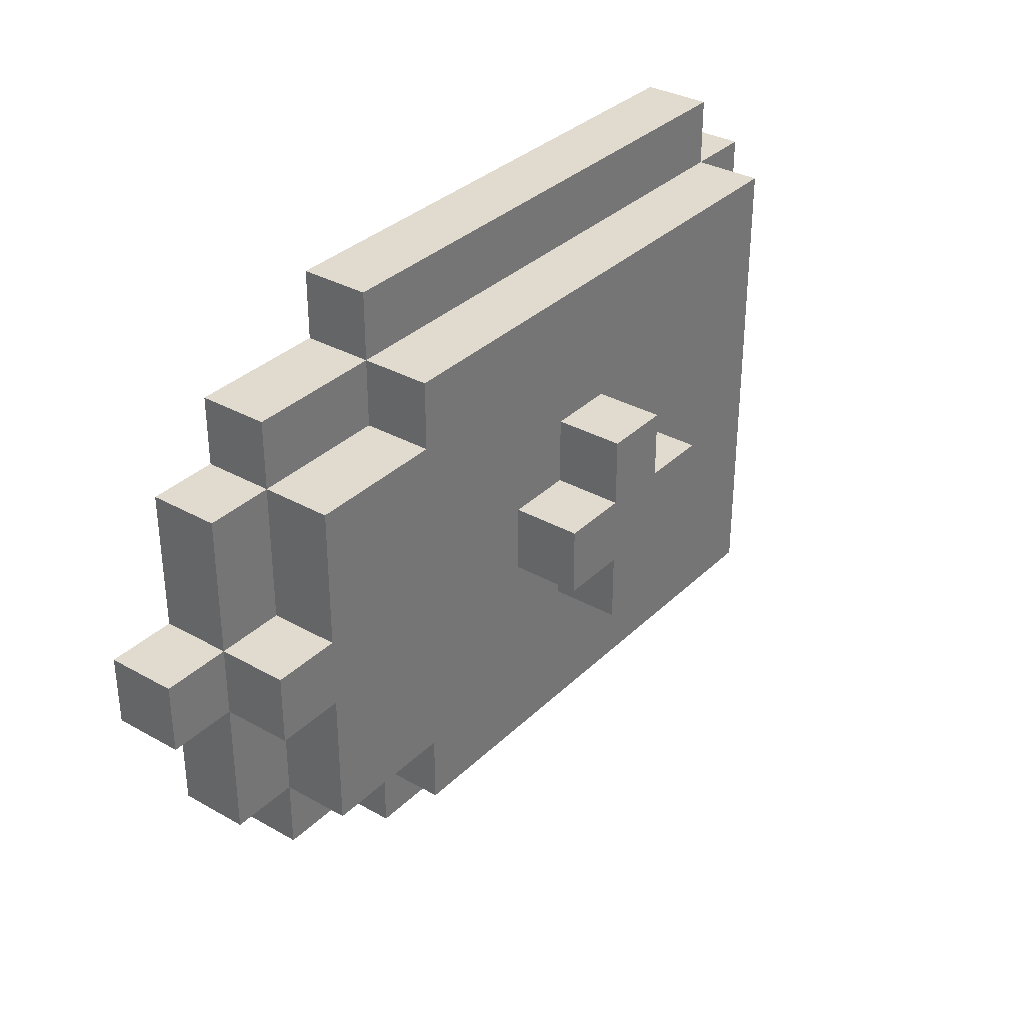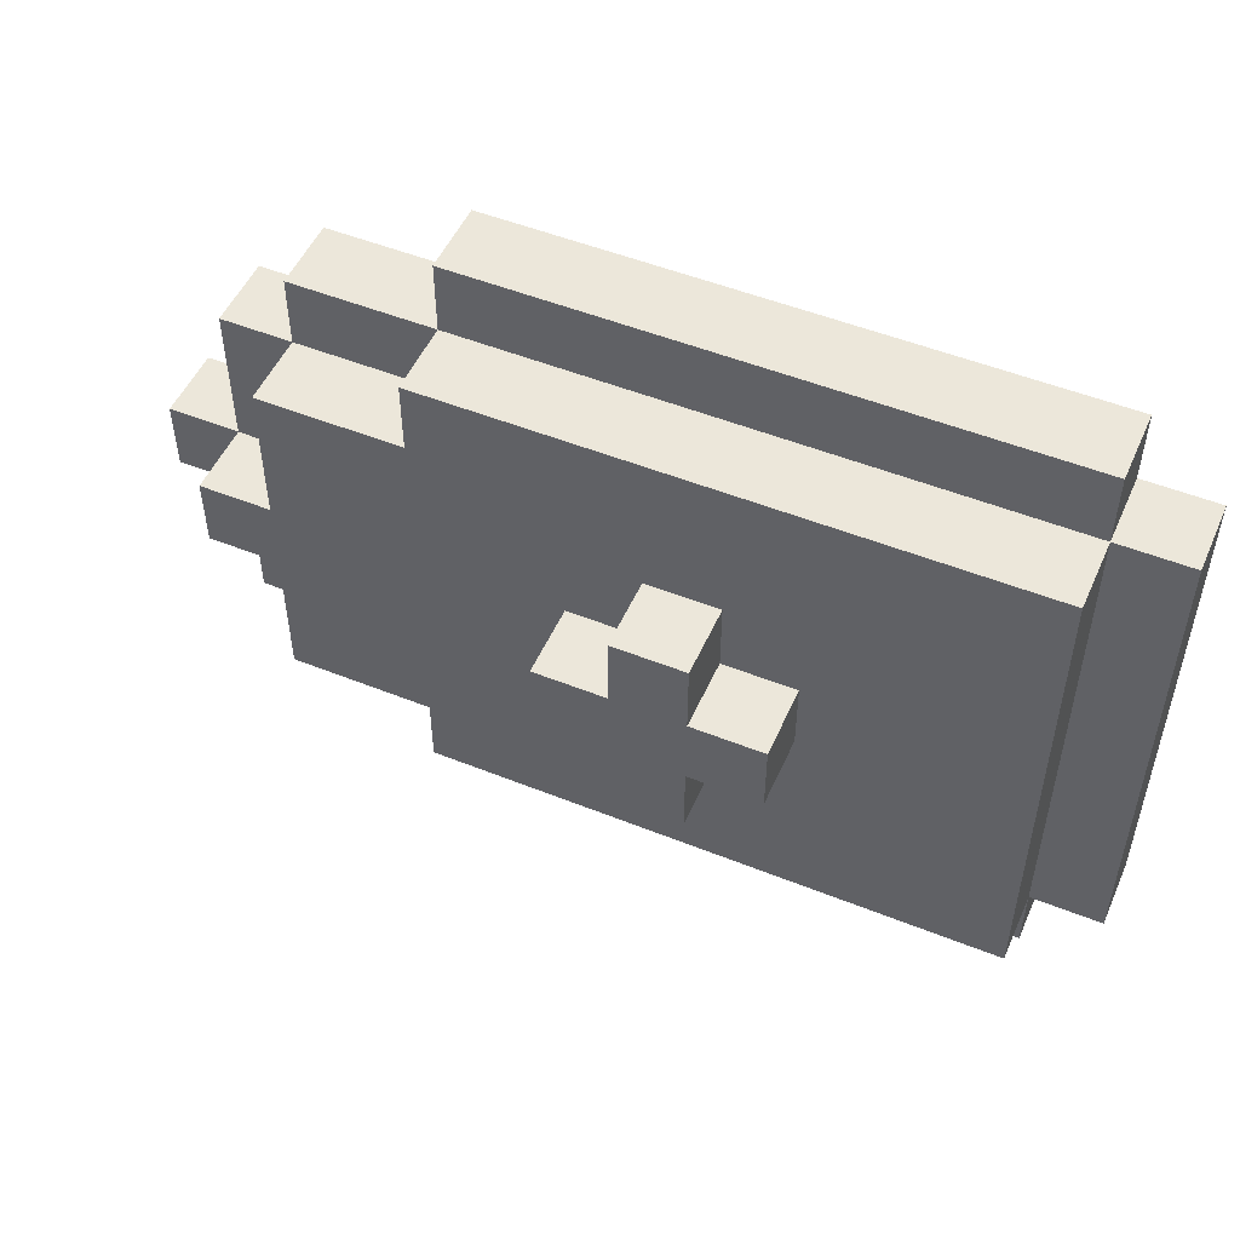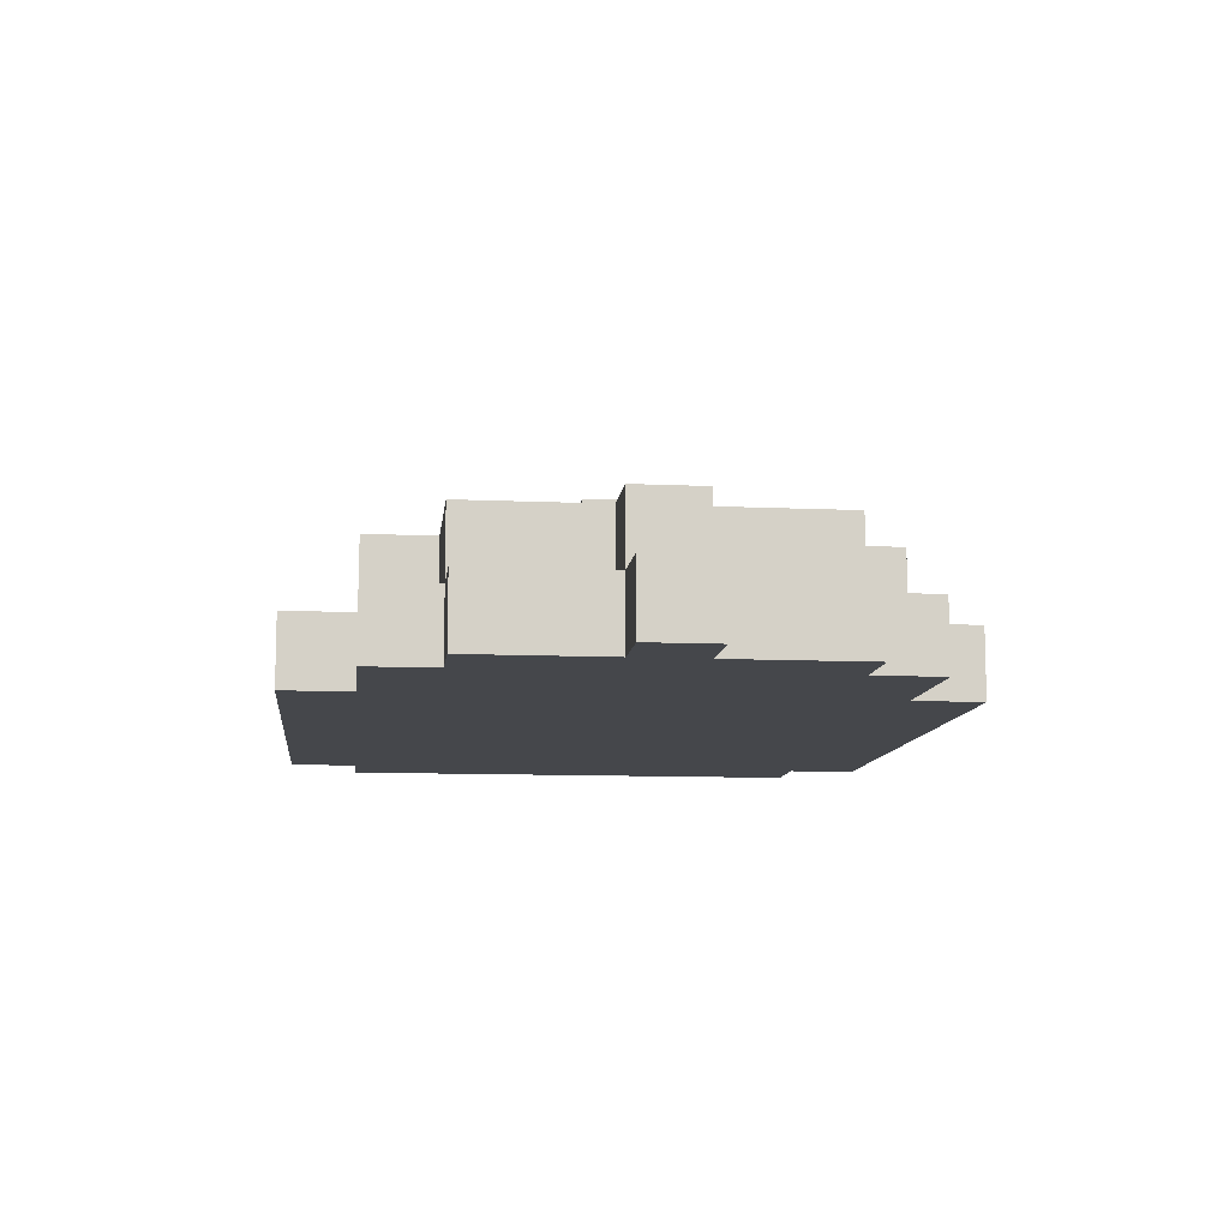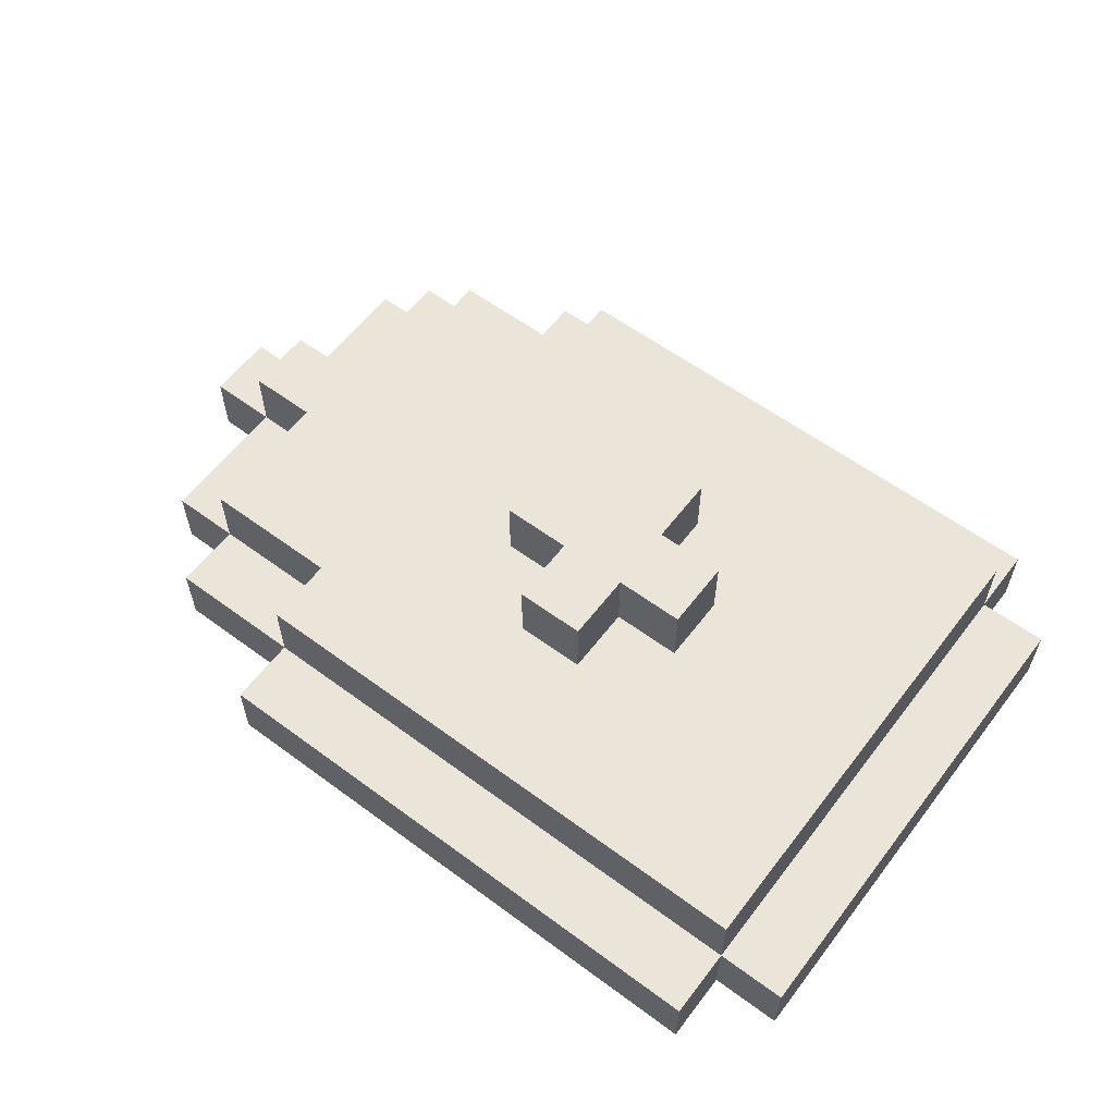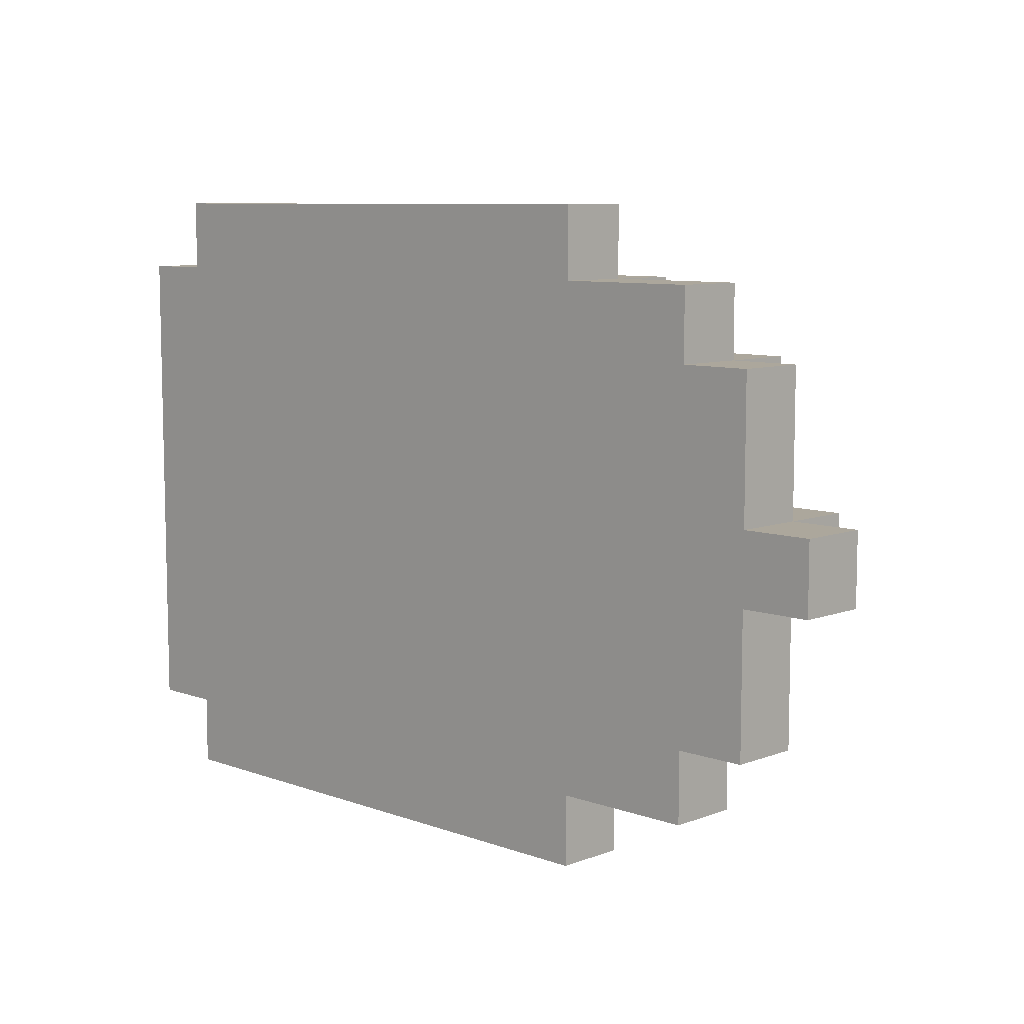
<metadata>
{"format":"obj","ext":"obj","renderer":"f3d","projection":"perspective","resolution":1024,"background":"white","views":[{"elev":33.4,"azim":127.6,"up":"+Z"},{"elev":51.2,"azim":-156.4,"up":"+Z"},{"elev":-10.4,"azim":83.5,"up":"+Y"},{"elev":59.2,"azim":-142.8,"up":"+Y"},{"elev":8.4,"azim":44.4,"up":"+Z"}]}
</metadata>
<code>
o Shield_ObjObject.042
v -0.6984 0.1011 0.3438
v -0.6984 0.001101 0.2438
v -0.6984 0.001101 0.3438
v -0.6984 0.1011 0.2438
v -0.6984 0.001101 0.04382
v -0.6984 0.1011 0.04382
v -0.6984 0.001101 -0.3562
v -0.6984 0.1011 -0.3562
v -0.5984 0.1011 0.4438
v -0.5984 0.001101 0.3438
v -0.5984 0.001101 0.4438
v -0.5984 0.1011 0.3438
v -0.5984 0.1011 -0.3562
v -0.5984 0.001101 -0.4562
v -0.5984 0.001101 -0.3562
v -0.5984 0.1011 -0.4562
v -0.5984 0.2011 0.3438
v -0.5984 0.1011 0.2438
v -0.5984 0.1011 0.1438
v -0.5984 0.2011 0.1438
v -0.5984 0.1011 -0.1562
v -0.5984 0.1011 0.04382
v -0.5984 0.2011 -0.1562
v -0.5984 0.2011 -0.3562
v -0.2984 0.3011 0.04382
v -0.2984 0.2011 -0.05618
v -0.2984 0.2011 0.04382
v -0.2984 0.3011 -0.05618
v -0.1984 0.3011 0.1438
v -0.1984 0.2011 0.04382
v -0.1984 0.2011 0.1438
v -0.1984 0.3011 0.04382
v -0.1984 0.3011 -0.05618
v -0.1984 0.2011 -0.1562
v -0.1984 0.2011 -0.05618
v -0.1984 0.3011 -0.1562
v -0.09843 0.2011 0.1438
v -0.09843 0.2011 0.04382
v -0.09843 0.3011 0.1438
v -0.09843 0.3011 0.04382
v -0.09843 0.2011 -0.05618
v -0.09843 0.2011 -0.1562
v -0.09843 0.3011 -0.05618
v -0.09843 0.3011 -0.1562
v 0.001571 0.2011 0.04382
v 0.001571 0.2011 -0.05618
v 0.001571 0.3011 0.04382
v 0.001571 0.3011 -0.05618
v 0.2016 0.001101 0.4438
v 0.2016 0.001101 0.3438
v 0.2016 0.1011 0.4438
v 0.2016 0.1011 0.3438
v 0.2016 0.001101 -0.3562
v 0.2016 0.001101 -0.4562
v 0.2016 0.1011 -0.3562
v 0.2016 0.1011 -0.4562
v 0.2016 0.1011 0.2438
v 0.2016 0.2011 0.3438
v 0.2016 0.2011 0.2438
v 0.2016 0.1011 -0.2562
v 0.2016 0.2011 -0.2562
v 0.2016 0.2011 -0.3562
v 0.4016 0.001101 0.3438
v 0.4016 0.001101 0.2438
v 0.4016 0.1011 0.3438
v 0.4016 0.1011 0.2438
v 0.4016 0.001101 -0.2562
v 0.4016 0.001101 -0.3562
v 0.4016 0.1011 -0.2562
v 0.4016 0.1011 -0.3562
v 0.4016 0.1011 0.1438
v 0.4016 0.2011 0.2438
v 0.4016 0.1011 0.04382
v 0.4016 0.2011 0.1438
v 0.4016 0.2011 0.04382
v 0.4016 0.1011 -0.05618
v 0.4016 0.1011 -0.1562
v 0.4016 0.2011 -0.05618
v 0.4016 0.2011 -0.1562
v 0.4016 0.2011 -0.2562
v 0.5016 0.001101 0.2438
v 0.5016 0.001101 0.1438
v 0.5016 0.1011 0.2438
v 0.5016 0.001101 0.04382
v 0.5016 0.1011 0.1438
v 0.5016 0.1011 0.04382
v 0.5016 0.001101 -0.05618
v 0.5016 0.001101 -0.1562
v 0.5016 0.1011 -0.05618
v 0.5016 0.001101 -0.2562
v 0.5016 0.1011 -0.1562
v 0.5016 0.1011 -0.2562
v 0.5016 0.2011 0.04382
v 0.5016 0.2011 -0.05618
v 0.6016 0.001101 0.04382
v 0.6016 0.001101 -0.05618
v 0.6016 0.1011 0.04382
v 0.6016 0.1011 -0.05618
v -0.4984 0.001101 0.4438
v -0.5984 0.1011 0.4438
v -0.5984 0.001101 0.4438
v -0.4984 0.1011 0.4438
v -0.3984 0.001101 0.4438
v -0.3984 0.1011 0.4438
v -0.1984 0.001101 0.4438
v -0.1984 0.1011 0.4438
v 0.2016 0.001101 0.4438
v 0.2016 0.1011 0.4438
v -0.5984 0.001101 0.3438
v -0.6984 0.1011 0.3438
v -0.6984 0.001101 0.3438
v -0.5984 0.1011 0.3438
v -0.4984 0.1011 0.3438
v -0.5984 0.2011 0.3438
v -0.3984 0.1011 0.3438
v -0.1984 0.1011 0.3438
v 0.2016 0.1011 0.3438
v 0.2016 0.2011 0.3438
v 0.3016 0.001101 0.3438
v 0.2016 0.001101 0.3438
v 0.3016 0.1011 0.3438
v 0.4016 0.001101 0.3438
v 0.4016 0.1011 0.3438
v 0.3016 0.1011 0.2438
v 0.2016 0.2011 0.2438
v 0.2016 0.1011 0.2438
v 0.4016 0.1011 0.2438
v 0.4016 0.2011 0.2438
v 0.5016 0.001101 0.2438
v 0.4016 0.001101 0.2438
v 0.5016 0.1011 0.2438
v -0.09843 0.2011 0.1438
v -0.1984 0.3011 0.1438
v -0.1984 0.2011 0.1438
v -0.09843 0.3011 0.1438
v -0.1984 0.2011 0.04382
v -0.2984 0.3011 0.04382
v -0.2984 0.2011 0.04382
v -0.1984 0.3011 0.04382
v 0.001571 0.2011 0.04382
v -0.09843 0.3011 0.04382
v -0.09843 0.2011 0.04382
v 0.001571 0.3011 0.04382
v 0.5016 0.1011 0.04382
v 0.4016 0.2011 0.04382
v 0.4016 0.1011 0.04382
v 0.5016 0.2011 0.04382
v 0.6016 0.001101 0.04382
v 0.5016 0.001101 0.04382
v 0.6016 0.1011 0.04382
v -0.2984 0.2011 -0.05618
v -0.2984 0.3011 -0.05618
v -0.1984 0.2011 -0.05618
v -0.1984 0.3011 -0.05618
v -0.09843 0.2011 -0.05618
v -0.09843 0.3011 -0.05618
v 0.001571 0.2011 -0.05618
v 0.001571 0.3011 -0.05618
v 0.4016 0.1011 -0.05618
v 0.4016 0.2011 -0.05618
v 0.5016 0.1011 -0.05618
v 0.5016 0.2011 -0.05618
v 0.5016 0.001101 -0.05618
v 0.6016 0.001101 -0.05618
v 0.6016 0.1011 -0.05618
v -0.1984 0.2011 -0.1562
v -0.1984 0.3011 -0.1562
v -0.09843 0.2011 -0.1562
v -0.09843 0.3011 -0.1562
v 0.2016 0.1011 -0.2562
v 0.2016 0.2011 -0.2562
v 0.3016 0.1011 -0.2562
v 0.4016 0.1011 -0.2562
v 0.4016 0.2011 -0.2562
v 0.4016 0.001101 -0.2562
v 0.5016 0.001101 -0.2562
v 0.5016 0.1011 -0.2562
v -0.6984 0.001101 -0.3562
v -0.6984 0.1011 -0.3562
v -0.5984 0.001101 -0.3562
v -0.5984 0.1011 -0.3562
v -0.5984 0.2011 -0.3562
v -0.4984 0.1011 -0.3562
v -0.3984 0.1011 -0.3562
v -0.09843 0.1011 -0.3562
v 0.2016 0.1011 -0.3562
v 0.2016 0.2011 -0.3562
v 0.2016 0.001101 -0.3562
v 0.3016 0.001101 -0.3562
v 0.3016 0.1011 -0.3562
v 0.4016 0.001101 -0.3562
v 0.4016 0.1011 -0.3562
v -0.5984 0.001101 -0.4562
v -0.5984 0.1011 -0.4562
v -0.4984 0.001101 -0.4562
v -0.4984 0.1011 -0.4562
v -0.3984 0.001101 -0.4562
v -0.3984 0.1011 -0.4562
v -0.09843 0.001101 -0.4562
v -0.09843 0.1011 -0.4562
v 0.2016 0.001101 -0.4562
v 0.2016 0.1011 -0.4562
v -0.5984 0.001101 0.3438
v -0.4984 0.001101 0.4438
v -0.5984 0.001101 0.4438
v -0.4984 0.001101 0.3438
v -0.3984 0.001101 0.4438
v -0.3984 0.001101 0.3438
v -0.1984 0.001101 0.4438
v -0.1984 0.001101 0.3438
v 0.2016 0.001101 0.4438
v 0.2016 0.001101 0.3438
v -0.6984 0.001101 0.2438
v -0.6984 0.001101 0.3438
v -0.5984 0.001101 0.2438
v 0.2016 0.001101 0.2438
v 0.3016 0.001101 0.3438
v 0.3016 0.001101 0.2438
v 0.4016 0.001101 0.3438
v 0.4016 0.001101 0.2438
v 0.4016 0.001101 0.1438
v 0.5016 0.001101 0.2438
v 0.5016 0.001101 0.1438
v -0.6984 0.001101 0.04382
v -0.5984 0.001101 0.04382
v 0.4016 0.001101 0.04382
v 0.5016 0.001101 0.04382
v 0.4016 0.001101 -0.05618
v 0.6016 0.001101 0.04382
v 0.5016 0.001101 -0.05618
v 0.6016 0.001101 -0.05618
v 0.4016 0.001101 -0.1562
v 0.5016 0.001101 -0.1562
v 0.2016 0.001101 -0.2562
v 0.3016 0.001101 -0.2562
v 0.4016 0.001101 -0.2562
v 0.5016 0.001101 -0.2562
v -0.6984 0.001101 -0.3562
v -0.5984 0.001101 -0.3562
v -0.4984 0.001101 -0.3562
v -0.3984 0.001101 -0.3562
v -0.09843 0.001101 -0.3562
v 0.2016 0.001101 -0.3562
v 0.3016 0.001101 -0.3562
v 0.4016 0.001101 -0.3562
v -0.5984 0.001101 -0.4562
v -0.4984 0.001101 -0.4562
v -0.3984 0.001101 -0.4562
v -0.09843 0.001101 -0.4562
v 0.2016 0.001101 -0.4562
v -0.5984 0.1011 0.4438
v -0.4984 0.1011 0.4438
v -0.5984 0.1011 0.3438
v -0.3984 0.1011 0.4438
v -0.4984 0.1011 0.3438
v -0.1984 0.1011 0.4438
v -0.3984 0.1011 0.3438
v 0.2016 0.1011 0.4438
v -0.1984 0.1011 0.3438
v 0.2016 0.1011 0.3438
v -0.6984 0.1011 0.3438
v -0.6984 0.1011 0.2438
v -0.5984 0.1011 0.2438
v 0.3016 0.1011 0.3438
v 0.2016 0.1011 0.2438
v 0.4016 0.1011 0.3438
v 0.3016 0.1011 0.2438
v 0.4016 0.1011 0.2438
v -0.5984 0.1011 0.1438
v 0.5016 0.1011 0.2438
v 0.4016 0.1011 0.1438
v 0.5016 0.1011 0.1438
v -0.6984 0.1011 0.04382
v -0.5984 0.1011 0.04382
v 0.4016 0.1011 0.04382
v 0.5016 0.1011 0.04382
v 0.6016 0.1011 0.04382
v 0.5016 0.1011 -0.05618
v 0.6016 0.1011 -0.05618
v -0.5984 0.1011 -0.1562
v 0.4016 0.1011 -0.05618
v 0.4016 0.1011 -0.1562
v 0.5016 0.1011 -0.1562
v 0.4016 0.1011 -0.2562
v 0.5016 0.1011 -0.2562
v -0.6984 0.1011 -0.3562
v -0.5984 0.1011 -0.3562
v 0.2016 0.1011 -0.2562
v 0.3016 0.1011 -0.2562
v 0.2016 0.1011 -0.3562
v 0.3016 0.1011 -0.3562
v 0.4016 0.1011 -0.3562
v -0.4984 0.1011 -0.3562
v -0.5984 0.1011 -0.4562
v -0.3984 0.1011 -0.3562
v -0.4984 0.1011 -0.4562
v -0.09843 0.1011 -0.3562
v -0.3984 0.1011 -0.4562
v -0.09843 0.1011 -0.4562
v 0.2016 0.1011 -0.4562
v -0.5984 0.2011 0.3438
v 0.2016 0.2011 0.3438
v 0.2016 0.2011 0.2438
v -0.5984 0.2011 0.1438
v 0.4016 0.2011 0.2438
v -0.1984 0.2011 0.1438
v -0.09843 0.2011 0.1438
v 0.4016 0.2011 0.1438
v -0.2984 0.2011 0.04382
v -0.1984 0.2011 0.04382
v -0.09843 0.2011 0.04382
v 0.001571 0.2011 0.04382
v 0.4016 0.2011 0.04382
v -0.2984 0.2011 -0.05618
v 0.001571 0.2011 -0.05618
v 0.5016 0.2011 0.04382
v 0.4016 0.2011 -0.05618
v 0.5016 0.2011 -0.05618
v -0.1984 0.2011 -0.05618
v -0.5984 0.2011 -0.1562
v -0.1984 0.2011 -0.1562
v -0.09843 0.2011 -0.1562
v -0.09843 0.2011 -0.05618
v 0.4016 0.2011 -0.1562
v 0.2016 0.2011 -0.2562
v 0.4016 0.2011 -0.2562
v -0.5984 0.2011 -0.3562
v 0.2016 0.2011 -0.3562
v -0.1984 0.3011 0.1438
v -0.09843 0.3011 0.1438
v -0.1984 0.3011 0.04382
v -0.09843 0.3011 0.04382
v -0.2984 0.3011 0.04382
v -0.2984 0.3011 -0.05618
v -0.1984 0.3011 -0.05618
v 0.001571 0.3011 0.04382
v -0.09843 0.3011 -0.05618
v 0.001571 0.3011 -0.05618
v -0.1984 0.3011 -0.1562
v -0.09843 0.3011 -0.1562
f 1 2 3
f 4 5 2
f 4 2 1
f 6 7 5
f 6 5 4
f 8 7 6
f 9 10 11
f 12 10 9
f 13 14 15
f 16 14 13
f 17 18 12
f 17 19 18
f 20 21 22
f 20 19 17
f 20 22 19
f 23 13 21
f 23 21 20
f 24 13 23
f 25 26 27
f 28 26 25
f 29 30 31
f 32 30 29
f 33 34 35
f 36 34 33
f 37 38 39
f 39 38 40
f 41 42 43
f 43 42 44
f 45 46 47
f 47 46 48
f 49 50 51
f 51 50 52
f 53 54 55
f 55 54 56
f 52 57 58
f 58 57 59
f 60 55 61
f 61 55 62
f 63 64 65
f 65 64 66
f 67 68 69
f 69 68 70
f 66 71 72
f 71 73 74
f 72 71 74
f 74 73 75
f 76 77 78
f 77 69 79
f 78 77 79
f 79 69 80
f 81 82 83
f 82 84 85
f 83 82 85
f 85 84 86
f 87 88 89
f 88 90 91
f 89 88 91
f 91 90 92
f 86 89 93
f 93 89 94
f 95 96 97
f 97 96 98
f 99 100 101
f 102 100 99
f 103 102 99
f 104 102 103
f 105 104 103
f 106 104 105
f 107 106 105
f 108 106 107
f 109 110 111
f 112 110 109
f 113 114 112
f 115 114 113
f 116 114 115
f 117 114 116
f 118 114 117
f 119 117 120
f 121 117 119
f 122 121 119
f 123 121 122
f 124 125 126
f 127 125 124
f 128 125 127
f 129 127 130
f 131 127 129
f 132 133 134
f 135 133 132
f 136 137 138
f 139 137 136
f 140 141 142
f 143 141 140
f 144 145 146
f 147 145 144
f 148 144 149
f 150 144 148
f 151 152 153
f 153 152 154
f 155 156 157
f 157 156 158
f 159 160 161
f 161 160 162
f 163 161 164
f 164 161 165
f 166 167 168
f 168 167 169
f 170 171 172
f 172 171 173
f 173 171 174
f 175 173 176
f 176 173 177
f 178 179 180
f 180 179 181
f 181 182 183
f 183 182 184
f 184 182 185
f 185 182 186
f 186 182 187
f 188 186 189
f 189 186 190
f 189 190 191
f 191 190 192
f 193 194 195
f 195 194 196
f 195 196 197
f 197 196 198
f 197 198 199
f 199 198 200
f 199 200 201
f 201 200 202
f 203 204 205
f 206 207 204
f 206 204 203
f 208 209 207
f 208 207 206
f 210 211 209
f 210 209 208
f 212 211 210
f 213 203 214
f 215 208 206
f 215 203 213
f 215 206 203
f 215 210 208
f 215 212 210
f 216 217 212
f 216 212 215
f 218 219 217
f 218 217 216
f 220 219 218
f 221 216 215
f 221 222 220
f 221 220 218
f 221 218 216
f 221 215 213
f 223 222 221
f 224 221 213
f 225 221 224
f 226 223 221
f 226 221 225
f 227 223 226
f 228 227 226
f 228 229 227
f 228 226 225
f 230 229 228
f 231 229 230
f 232 228 225
f 232 230 228
f 233 230 232
f 234 232 225
f 234 233 232
f 235 233 234
f 236 233 235
f 237 233 236
f 238 225 224
f 239 234 225
f 239 225 238
f 240 234 239
f 241 234 240
f 242 234 241
f 243 235 234
f 243 234 242
f 244 236 235
f 244 235 243
f 245 236 244
f 246 240 239
f 247 241 240
f 247 240 246
f 248 242 241
f 248 241 247
f 249 243 242
f 249 242 248
f 250 243 249
f 251 252 253
f 252 254 255
f 253 252 255
f 254 256 257
f 255 254 257
f 256 258 259
f 257 256 259
f 259 258 260
f 261 253 262
f 262 253 263
f 260 264 265
f 264 266 267
f 265 264 267
f 267 266 268
f 262 263 269
f 268 270 271
f 271 270 272
f 262 269 273
f 273 269 274
f 271 272 275
f 275 272 276
f 276 277 278
f 278 277 279
f 273 274 280
f 281 278 282
f 282 278 283
f 282 283 284
f 284 283 285
f 273 280 286
f 286 280 287
f 288 289 290
f 289 284 291
f 290 289 291
f 291 284 292
f 287 293 294
f 293 295 296
f 294 293 296
f 295 297 298
f 296 295 298
f 297 290 299
f 298 297 299
f 299 290 300
f 301 302 303
f 301 303 304
f 303 305 304
f 304 305 306
f 306 305 307
f 307 305 308
f 304 306 309
f 309 306 310
f 307 308 311
f 311 308 312
f 312 308 313
f 304 309 314
f 312 313 315
f 313 316 315
f 315 316 317
f 317 316 318
f 314 319 320
f 304 314 320
f 320 319 321
f 315 317 322
f 323 315 322
f 322 317 324
f 320 321 325
f 321 322 325
f 322 324 325
f 325 324 326
f 320 325 327
f 327 325 328
f 329 330 331
f 331 330 332
f 333 331 334
f 331 332 335
f 334 331 335
f 332 336 337
f 335 332 337
f 337 336 338
f 335 337 339
f 339 337 340

</code>
